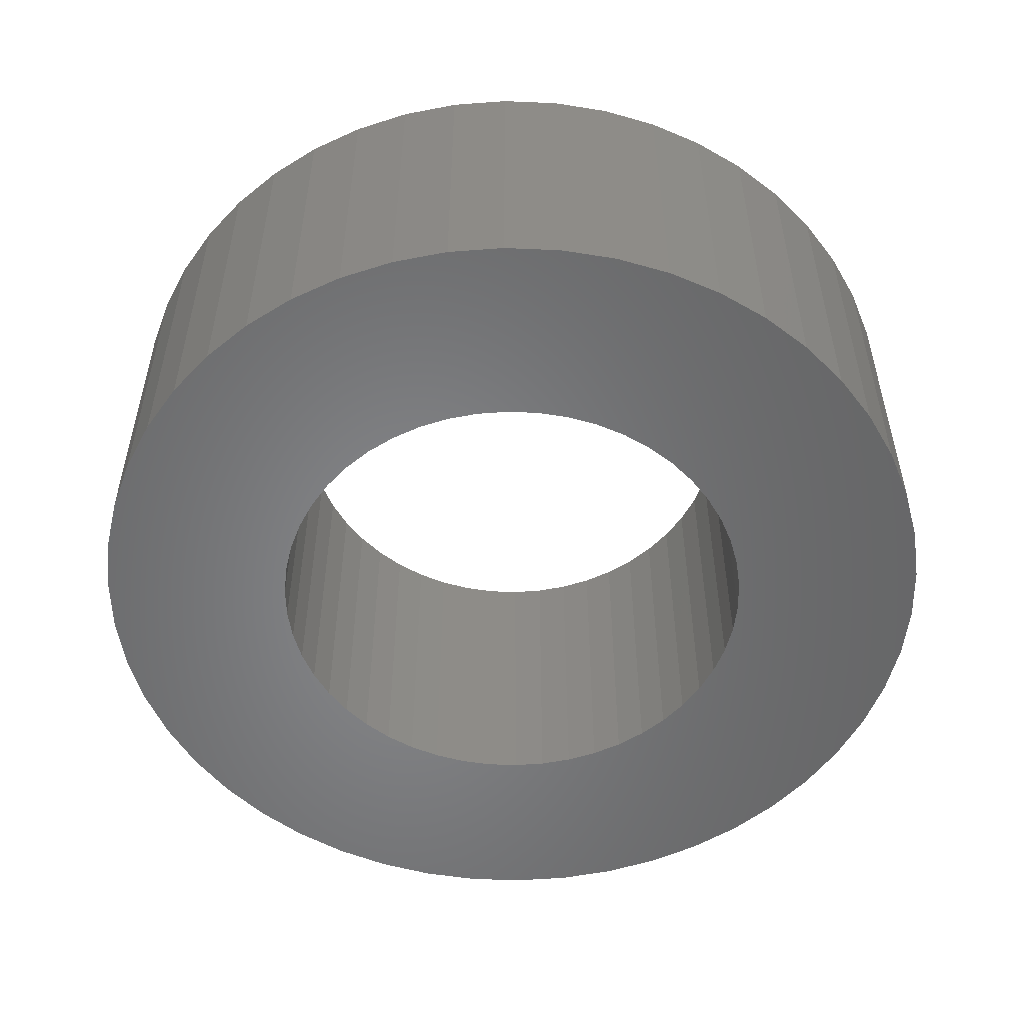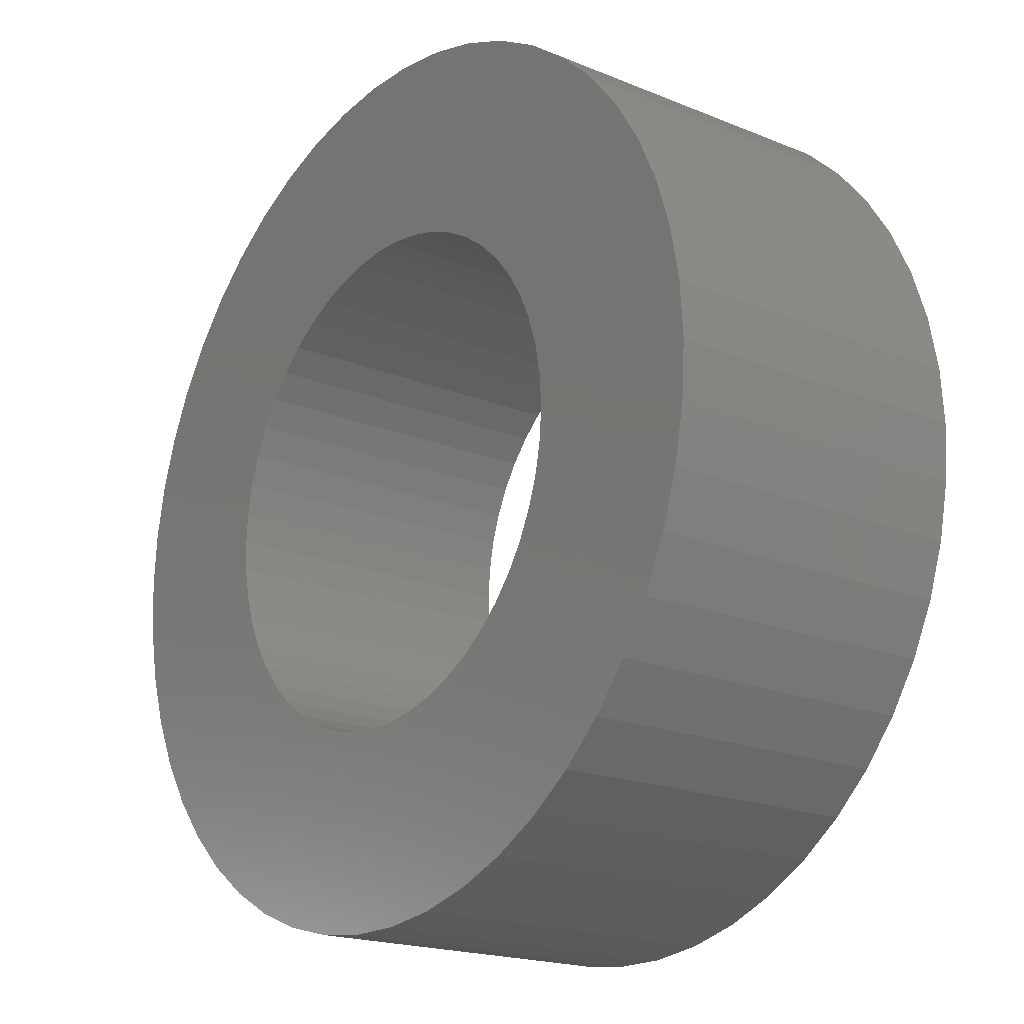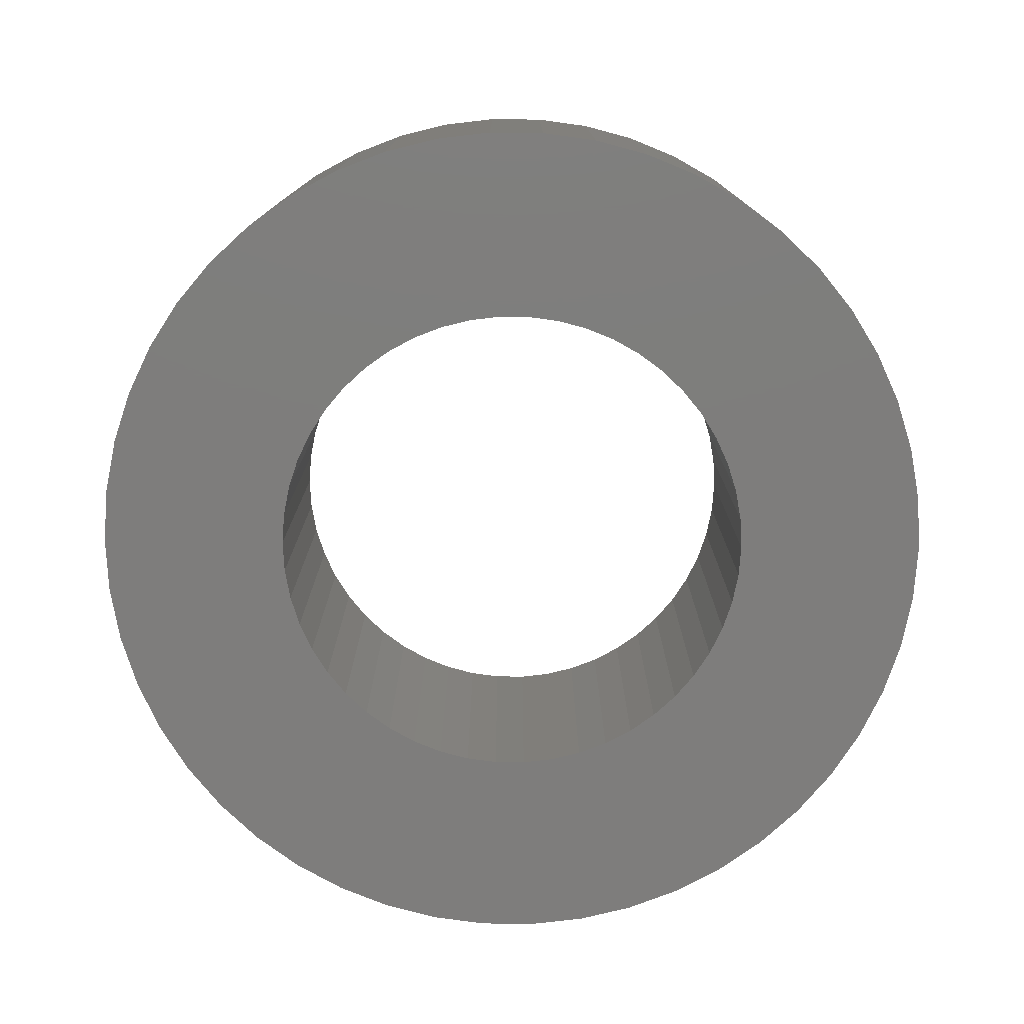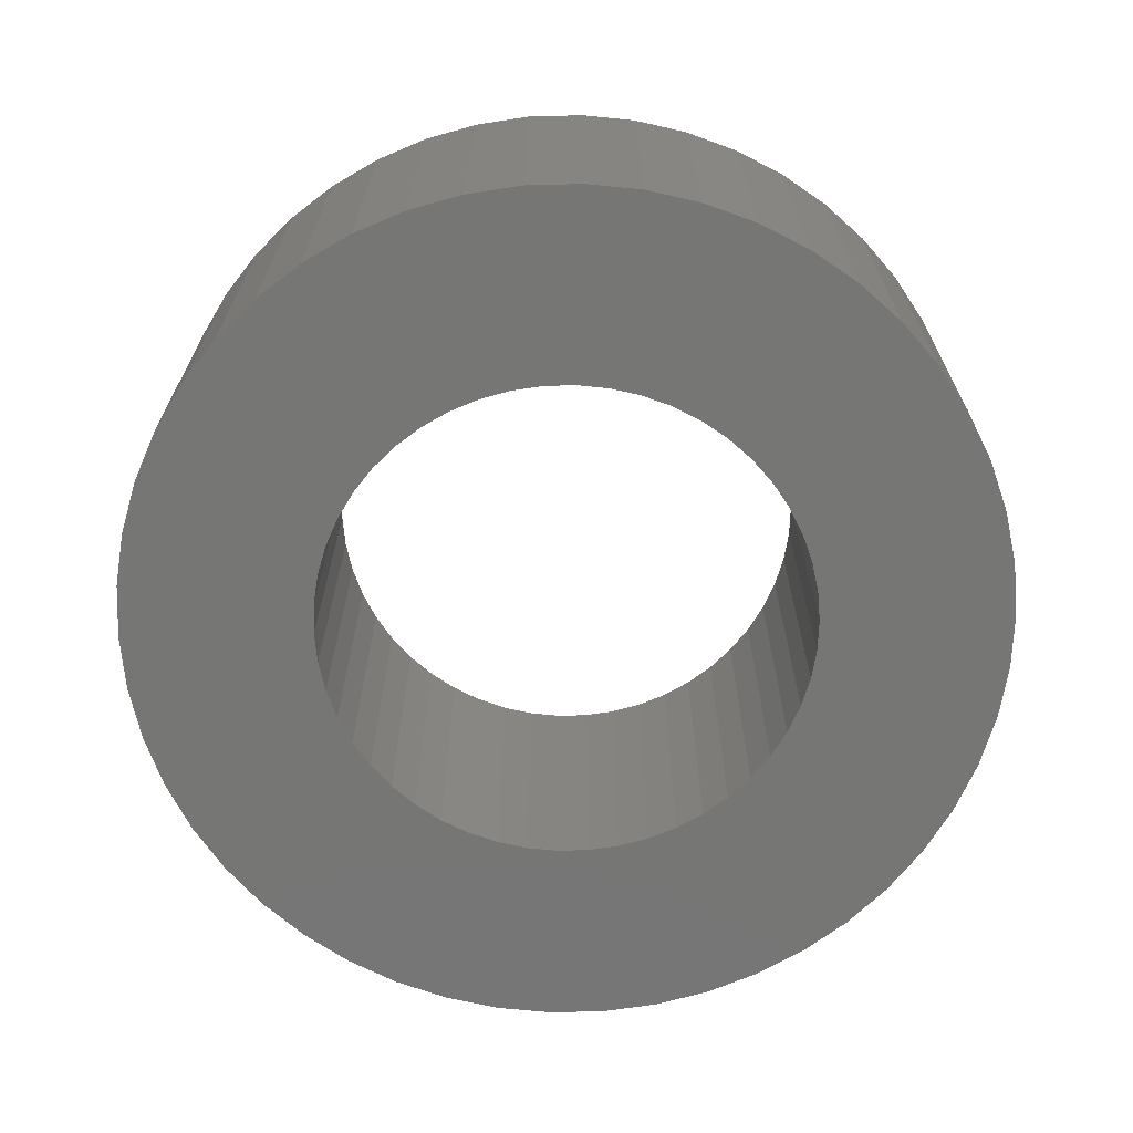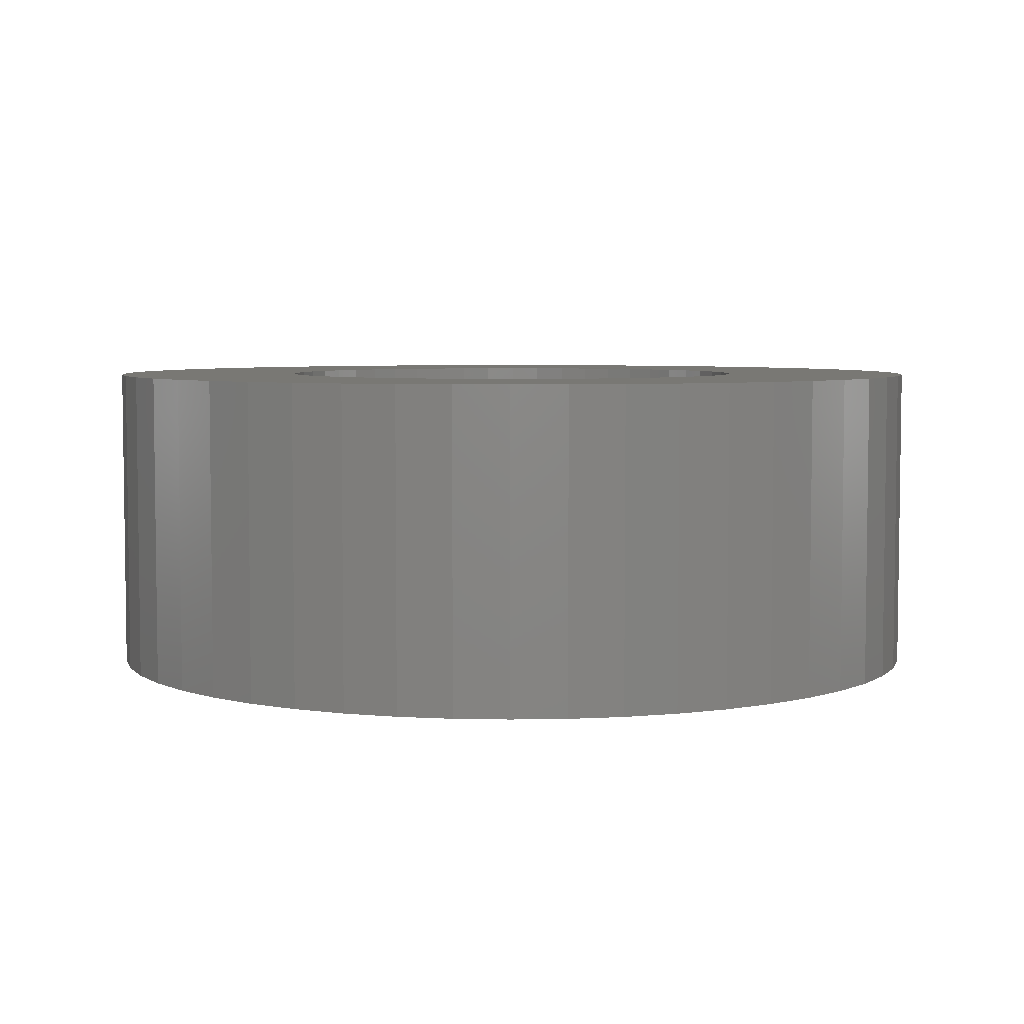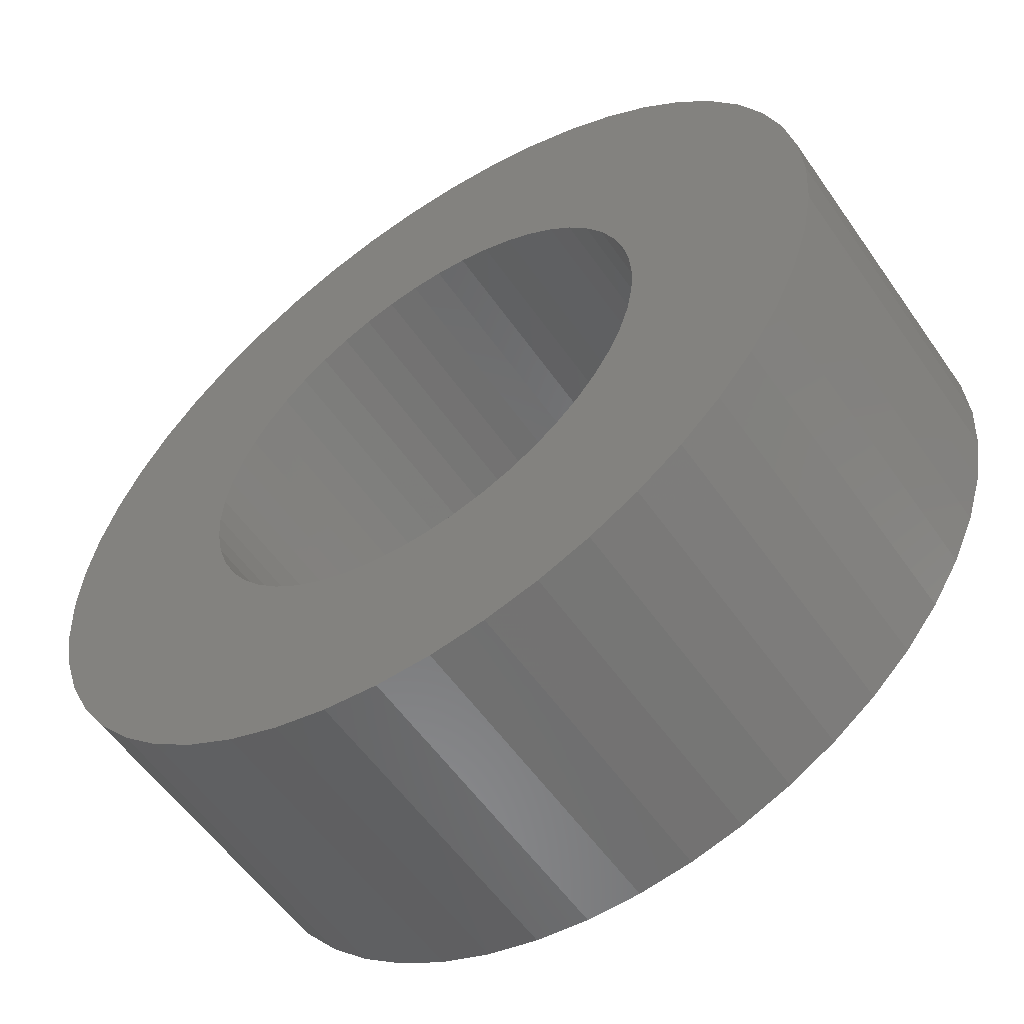
<metadata>
{"format":"stl","ext":"stl","renderer":"f3d","projection":"perspective","resolution":1024,"background":"white","views":[{"elev":-53.2,"azim":-161.0,"up":"+Z"},{"elev":-19.0,"azim":52.1,"up":"+Y"},{"elev":-77.2,"azim":-137.4,"up":"+Z"},{"elev":-68.2,"azim":-178.5,"up":"+Z"},{"elev":5.1,"azim":68.6,"up":"+Z"},{"elev":-56.6,"azim":-145.5,"up":"+Y"}]}
</metadata>
<code>
# stl→obj: 200 verts, 400 faces
v 2.75 0 1
v 2.728 0.3447 -1
v 2.728 0.3447 1
v 2.75 0 -1
v -2.75 0 -1
v -2.728 0.3447 1
v -2.728 0.3447 -1
v -2.75 0 1
v 0.1727 2.745 -1
v -0.1727 2.745 1
v 0.1727 2.745 1
v -0.1727 2.745 -1
v -0.1727 -2.745 -1
v 0.1727 -2.745 1
v -0.1727 -2.745 1
v 0.1727 -2.745 -1
v 2.005 1.883 -1
v 1.753 2.119 1
v 2.005 1.883 1
v 1.753 2.119 -1
v -1.753 2.119 -1
v -2.005 1.883 1
v -1.753 2.119 1
v -2.005 1.883 -1
v -0.8498 2.615 -1
v -1.171 2.488 1
v -0.8498 2.615 1
v -1.171 2.488 -1
v 2.41 -1.325 1
v 2.557 -1.012 -1
v 2.557 -1.012 1
v 2.41 -1.325 -1
v 2.557 1.012 1
v 2.41 1.325 -1
v 2.41 1.325 1
v 2.557 1.012 -1
v 1.171 2.488 -1
v 0.8498 2.615 1
v 1.171 2.488 1
v 0.8498 2.615 -1
v 1.474 2.322 1
v 1.474 2.322 -1
v -2.557 1.012 -1
v -2.41 1.325 1
v -2.41 1.325 -1
v -2.557 1.012 1
v -2.225 1.616 -1
v -2.225 1.616 1
v 1.55 0 1
v 1.538 0.1943 1
v 2.664 0.6839 1
v 2.728 -0.3447 1
v 1.501 0.3855 1
v 1.538 -0.1943 1
v 1.441 0.5706 1
v 2.664 -0.6839 1
v 1.358 0.7467 1
v 2.225 1.616 1
v 1.501 -0.3855 1
v 1.254 0.9111 1
v 1.13 1.061 1
v 1.441 -0.5706 1
v 0.988 1.194 1
v 0.8305 1.309 1
v 0.66 1.402 1
v 0.479 1.474 1
v 0.5153 2.701 1
v 0.2904 1.523 1
v 0.09732 1.547 1
v -0.09732 1.547 1
v -0.2904 1.523 1
v -0.5153 2.701 1
v -0.479 1.474 1
v -0.66 1.402 1
v -0.8305 1.309 1
v -1.474 2.322 1
v -0.988 1.194 1
v -1.13 1.061 1
v -1.254 0.9111 1
v -1.358 0.7467 1
v -1.441 0.5706 1
v 1.358 -0.7467 1
v 2.225 -1.616 1
v 1.254 -0.9111 1
v 2.005 -1.883 1
v 1.13 -1.061 1
v 1.753 -2.119 1
v 0.988 -1.194 1
v 1.474 -2.322 1
v 0.8305 -1.309 1
v 1.171 -2.488 1
v 0.66 -1.402 1
v 0.8498 -2.615 1
v 0.479 -1.474 1
v 0.5153 -2.701 1
v 0.2904 -1.523 1
v 0.09732 -1.547 1
v -0.09732 -1.547 1
v -0.2904 -1.523 1
v -0.5153 -2.701 1
v -0.479 -1.474 1
v -0.8498 -2.615 1
v -0.66 -1.402 1
v -1.171 -2.488 1
v -0.8305 -1.309 1
v -1.474 -2.322 1
v -0.988 -1.194 1
v -1.753 -2.119 1
v -1.13 -1.061 1
v -2.005 -1.883 1
v -1.254 -0.9111 1
v -2.225 -1.616 1
v -1.358 -0.7467 1
v -2.41 -1.325 1
v -1.441 -0.5706 1
v -2.557 -1.012 1
v -1.501 -0.3855 1
v -2.664 -0.6839 1
v -1.538 -0.1943 1
v -2.728 -0.3447 1
v -1.55 0 1
v -1.501 0.3855 1
v -2.664 0.6839 1
v -1.538 0.1943 1
v -1.474 2.322 -1
v -0.5153 2.701 -1
v 1.55 0 -1
v 2.728 -0.3447 -1
v 1.538 -0.1943 -1
v 2.664 -0.6839 -1
v 1.501 -0.3855 -1
v 1.538 0.1943 -1
v 1.441 -0.5706 -1
v 2.664 0.6839 -1
v 1.358 -0.7467 -1
v 2.225 -1.616 -1
v 1.501 0.3855 -1
v 1.254 -0.9111 -1
v 2.005 -1.883 -1
v 1.13 -1.061 -1
v 1.753 -2.119 -1
v 1.441 0.5706 -1
v 0.988 -1.194 -1
v 1.474 -2.322 -1
v 0.8305 -1.309 -1
v 1.171 -2.488 -1
v 0.66 -1.402 -1
v 0.8498 -2.615 -1
v 0.479 -1.474 -1
v 0.5153 -2.701 -1
v 0.2904 -1.523 -1
v 0.09732 -1.547 -1
v -0.09732 -1.547 -1
v -0.2904 -1.523 -1
v -0.5153 -2.701 -1
v -0.479 -1.474 -1
v -0.8498 -2.615 -1
v -0.66 -1.402 -1
v -1.171 -2.488 -1
v -0.8305 -1.309 -1
v -1.474 -2.322 -1
v -0.988 -1.194 -1
v -1.753 -2.119 -1
v -1.13 -1.061 -1
v -2.005 -1.883 -1
v -1.254 -0.9111 -1
v -2.225 -1.616 -1
v -1.358 -0.7467 -1
v -2.41 -1.325 -1
v -1.441 -0.5706 -1
v 1.358 0.7467 -1
v 2.225 1.616 -1
v 1.254 0.9111 -1
v 1.13 1.061 -1
v 0.988 1.194 -1
v 0.8305 1.309 -1
v 0.66 1.402 -1
v 0.479 1.474 -1
v 0.5153 2.701 -1
v 0.2904 1.523 -1
v 0.09732 1.547 -1
v -0.09732 1.547 -1
v -0.2904 1.523 -1
v -0.479 1.474 -1
v -0.66 1.402 -1
v -0.8305 1.309 -1
v -0.988 1.194 -1
v -1.13 1.061 -1
v -1.254 0.9111 -1
v -1.358 0.7467 -1
v -1.441 0.5706 -1
v -1.501 0.3855 -1
v -2.664 0.6839 -1
v -1.538 0.1943 -1
v -1.55 0 -1
v -2.557 -1.012 -1
v -1.501 -0.3855 -1
v -2.664 -0.6839 -1
v -1.538 -0.1943 -1
v -2.728 -0.3447 -1
f 1 2 3
f 2 1 4
f 5 6 7
f 6 5 8
f 9 10 11
f 10 9 12
f 13 14 15
f 14 13 16
f 17 18 19
f 18 17 20
f 21 22 23
f 22 21 24
f 25 26 27
f 26 25 28
f 29 30 31
f 30 29 32
f 33 34 35
f 34 33 36
f 37 38 39
f 38 37 40
f 20 41 18
f 41 20 42
f 43 44 45
f 44 43 46
f 47 22 24
f 22 47 48
f 49 1 3
f 50 3 51
f 1 49 52
f 53 51 33
f 54 52 49
f 55 33 35
f 52 54 56
f 57 35 58
f 59 56 54
f 60 58 19
f 56 59 31
f 61 19 18
f 62 31 59
f 31 62 29
f 3 50 49
f 51 53 50
f 63 18 41
f 33 55 53
f 35 57 55
f 58 60 57
f 64 41 39
f 19 61 60
f 18 63 61
f 65 39 38
f 41 64 63
f 39 65 64
f 66 38 67
f 38 66 65
f 67 68 66
f 11 68 67
f 11 69 68
f 11 70 69
f 10 70 11
f 10 71 70
f 72 71 10
f 71 72 73
f 27 73 72
f 73 27 74
f 26 74 27
f 74 26 75
f 76 75 26
f 75 76 77
f 23 77 76
f 77 23 78
f 22 78 23
f 78 22 79
f 48 79 22
f 79 48 80
f 44 80 48
f 80 44 81
f 82 29 62
f 29 82 83
f 84 83 82
f 83 84 85
f 86 85 84
f 85 86 87
f 88 87 86
f 87 88 89
f 90 89 88
f 89 90 91
f 92 91 90
f 91 92 93
f 94 93 92
f 93 94 95
f 96 95 94
f 96 14 95
f 97 14 96
f 98 14 97
f 98 15 14
f 99 15 98
f 100 99 101
f 99 100 15
f 102 101 103
f 104 103 105
f 101 102 100
f 106 105 107
f 108 107 109
f 103 104 102
f 110 109 111
f 112 111 113
f 114 113 115
f 105 106 104
f 116 115 117
f 118 117 119
f 120 119 121
f 46 81 44
f 107 108 106
f 81 46 122
f 109 110 108
f 123 122 46
f 111 112 110
f 122 123 124
f 113 114 112
f 6 124 123
f 115 116 114
f 124 6 121
f 117 118 116
f 8 121 6
f 119 120 118
f 121 8 120
f 28 76 26
f 76 28 125
f 126 27 72
f 27 126 25
f 127 4 128
f 129 128 130
f 4 127 2
f 131 130 30
f 132 2 127
f 133 30 32
f 2 132 134
f 135 32 136
f 137 134 132
f 138 136 139
f 134 137 36
f 140 139 141
f 142 36 137
f 36 142 34
f 128 129 127
f 130 131 129
f 143 141 144
f 30 133 131
f 32 135 133
f 136 138 135
f 145 144 146
f 139 140 138
f 141 143 140
f 147 146 148
f 144 145 143
f 146 147 145
f 149 148 150
f 148 149 147
f 150 151 149
f 16 151 150
f 16 152 151
f 16 153 152
f 13 153 16
f 13 154 153
f 155 154 13
f 154 155 156
f 157 156 155
f 156 157 158
f 159 158 157
f 158 159 160
f 161 160 159
f 160 161 162
f 163 162 161
f 162 163 164
f 165 164 163
f 164 165 166
f 167 166 165
f 166 167 168
f 169 168 167
f 168 169 170
f 171 34 142
f 34 171 172
f 173 172 171
f 172 173 17
f 174 17 173
f 17 174 20
f 175 20 174
f 20 175 42
f 176 42 175
f 42 176 37
f 177 37 176
f 37 177 40
f 178 40 177
f 40 178 179
f 180 179 178
f 180 9 179
f 181 9 180
f 182 9 181
f 182 12 9
f 183 12 182
f 126 183 184
f 183 126 12
f 25 184 185
f 28 185 186
f 184 25 126
f 125 186 187
f 21 187 188
f 185 28 25
f 24 188 189
f 47 189 190
f 45 190 191
f 186 125 28
f 43 191 192
f 193 192 194
f 7 194 195
f 196 170 169
f 187 21 125
f 170 196 197
f 188 24 21
f 198 197 196
f 189 47 24
f 197 198 199
f 190 45 47
f 200 199 198
f 191 43 45
f 199 200 195
f 192 193 43
f 5 195 200
f 194 7 193
f 195 5 7
f 16 95 14
f 95 16 150
f 148 91 93
f 91 148 146
f 51 36 33
f 36 51 134
f 3 134 51
f 134 3 2
f 58 17 19
f 17 58 172
f 35 172 58
f 172 35 34
f 40 67 38
f 67 40 179
f 179 11 67
f 11 179 9
f 42 39 41
f 39 42 37
f 45 48 47
f 48 45 44
f 193 46 43
f 46 193 123
f 7 123 193
f 123 7 6
f 125 23 76
f 23 125 21
f 12 72 10
f 72 12 126
f 52 4 1
f 4 52 128
f 85 136 83
f 136 85 139
f 165 108 110
f 108 165 163
f 169 116 196
f 116 169 114
f 165 112 167
f 112 165 110
f 146 89 91
f 89 146 144
f 31 130 56
f 130 31 30
f 83 32 29
f 32 83 136
f 198 120 200
f 120 198 118
f 200 8 5
f 8 200 120
f 196 118 198
f 118 196 116
f 144 87 89
f 87 144 141
f 150 93 95
f 93 150 148
f 56 128 52
f 128 56 130
f 155 15 100
f 15 155 13
f 159 102 104
f 102 159 157
f 157 100 102
f 100 157 155
f 167 114 169
f 114 167 112
f 141 85 87
f 85 141 139
f 161 104 106
f 104 161 159
f 163 106 108
f 106 163 161
f 127 50 132
f 50 127 49
f 121 194 124
f 194 121 195
f 182 69 70
f 69 182 181
f 152 98 97
f 98 152 153
f 175 61 63
f 61 175 174
f 188 77 78
f 77 188 187
f 185 73 74
f 73 185 184
f 142 57 171
f 57 142 55
f 171 60 173
f 60 171 57
f 178 65 66
f 65 178 177
f 180 66 68
f 66 180 178
f 176 63 64
f 63 176 175
f 80 189 79
f 189 80 190
f 79 188 78
f 188 79 189
f 122 191 81
f 191 122 192
f 186 74 75
f 74 186 185
f 184 71 73
f 71 184 183
f 147 94 92
f 94 147 149
f 137 55 142
f 55 137 53
f 132 53 137
f 53 132 50
f 173 61 174
f 61 173 60
f 181 68 69
f 68 181 180
f 177 64 65
f 64 177 176
f 81 190 80
f 190 81 191
f 124 192 122
f 192 124 194
f 187 75 77
f 75 187 186
f 183 70 71
f 70 183 182
f 129 49 127
f 49 129 54
f 133 59 131
f 59 133 62
f 131 54 129
f 54 131 59
f 162 109 107
f 109 162 164
f 151 97 96
f 97 151 152
f 145 92 90
f 92 145 147
f 138 82 135
f 82 138 84
f 154 101 99
f 101 154 156
f 109 166 111
f 166 109 164
f 113 170 115
f 170 113 168
f 115 197 117
f 197 115 170
f 140 84 138
f 84 140 86
f 143 90 88
f 90 143 145
f 135 62 133
f 62 135 82
f 153 99 98
f 99 153 154
f 111 168 113
f 168 111 166
f 117 199 119
f 199 117 197
f 119 195 121
f 195 119 199
f 140 88 86
f 88 140 143
f 149 96 94
f 96 149 151
f 158 105 103
f 105 158 160
f 160 107 105
f 107 160 162
f 156 103 101
f 103 156 158

</code>
